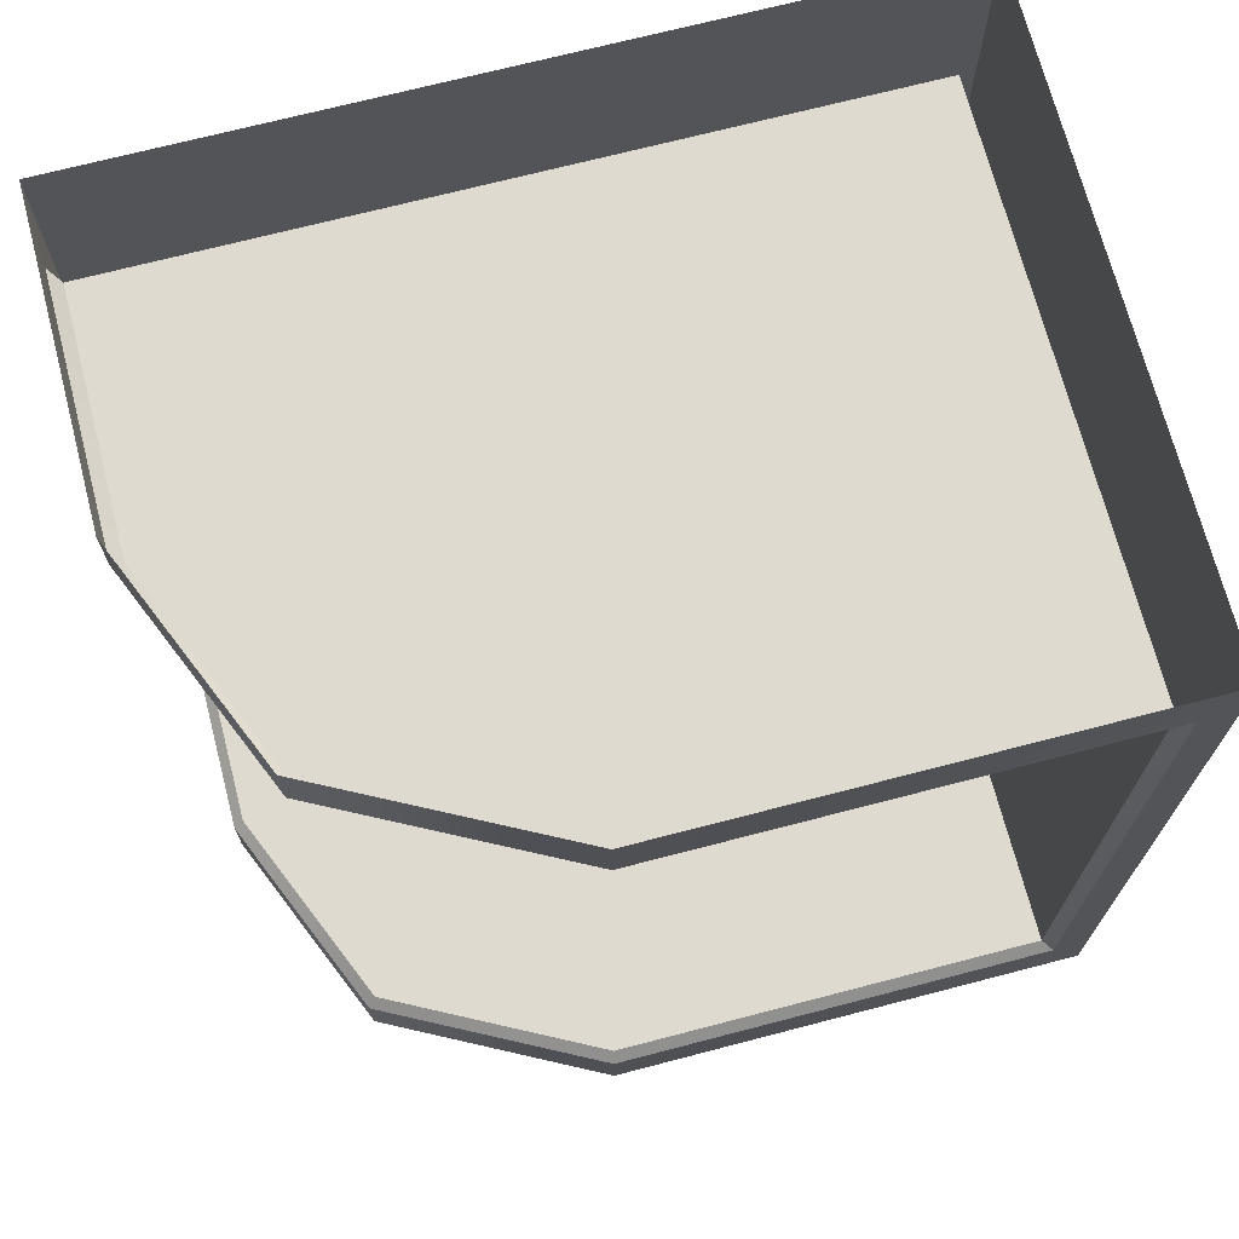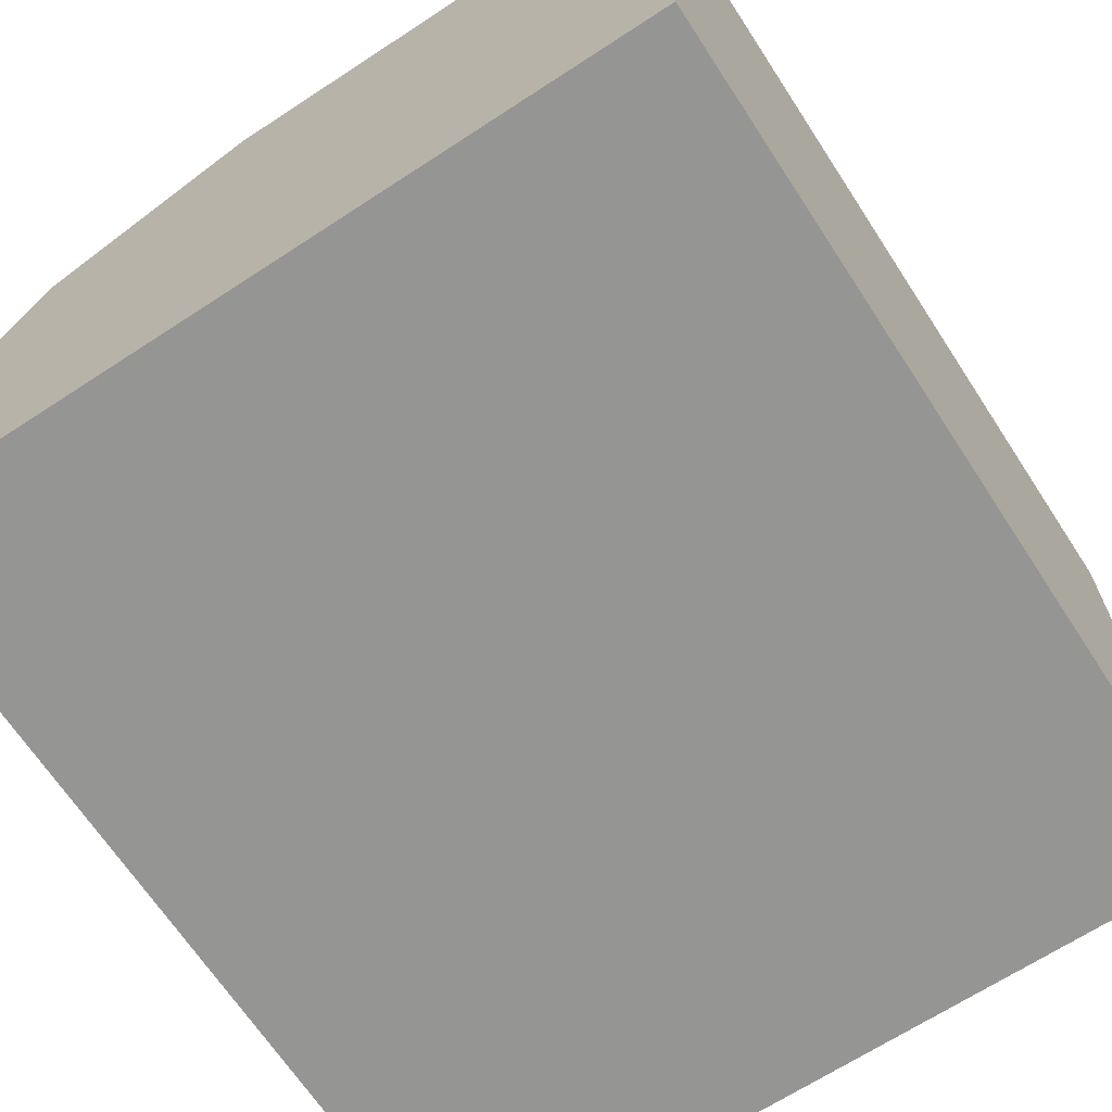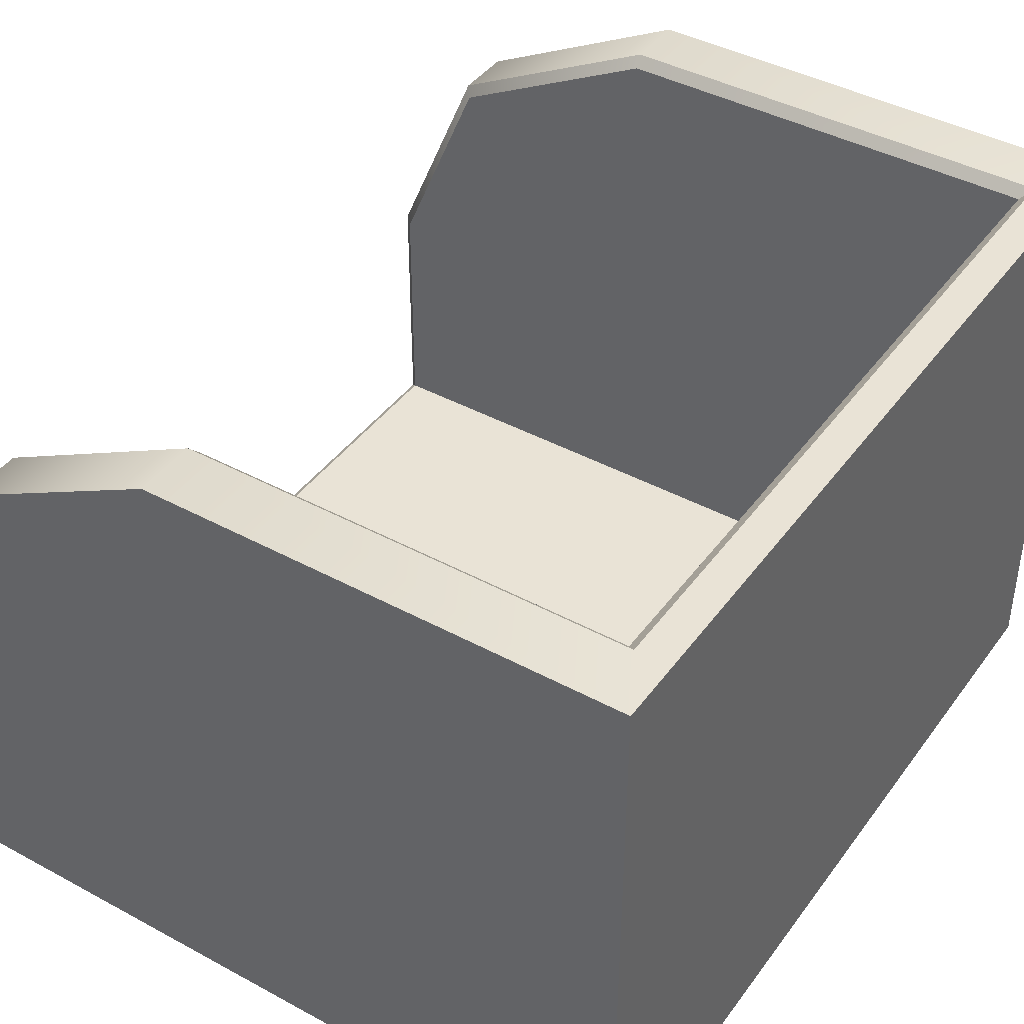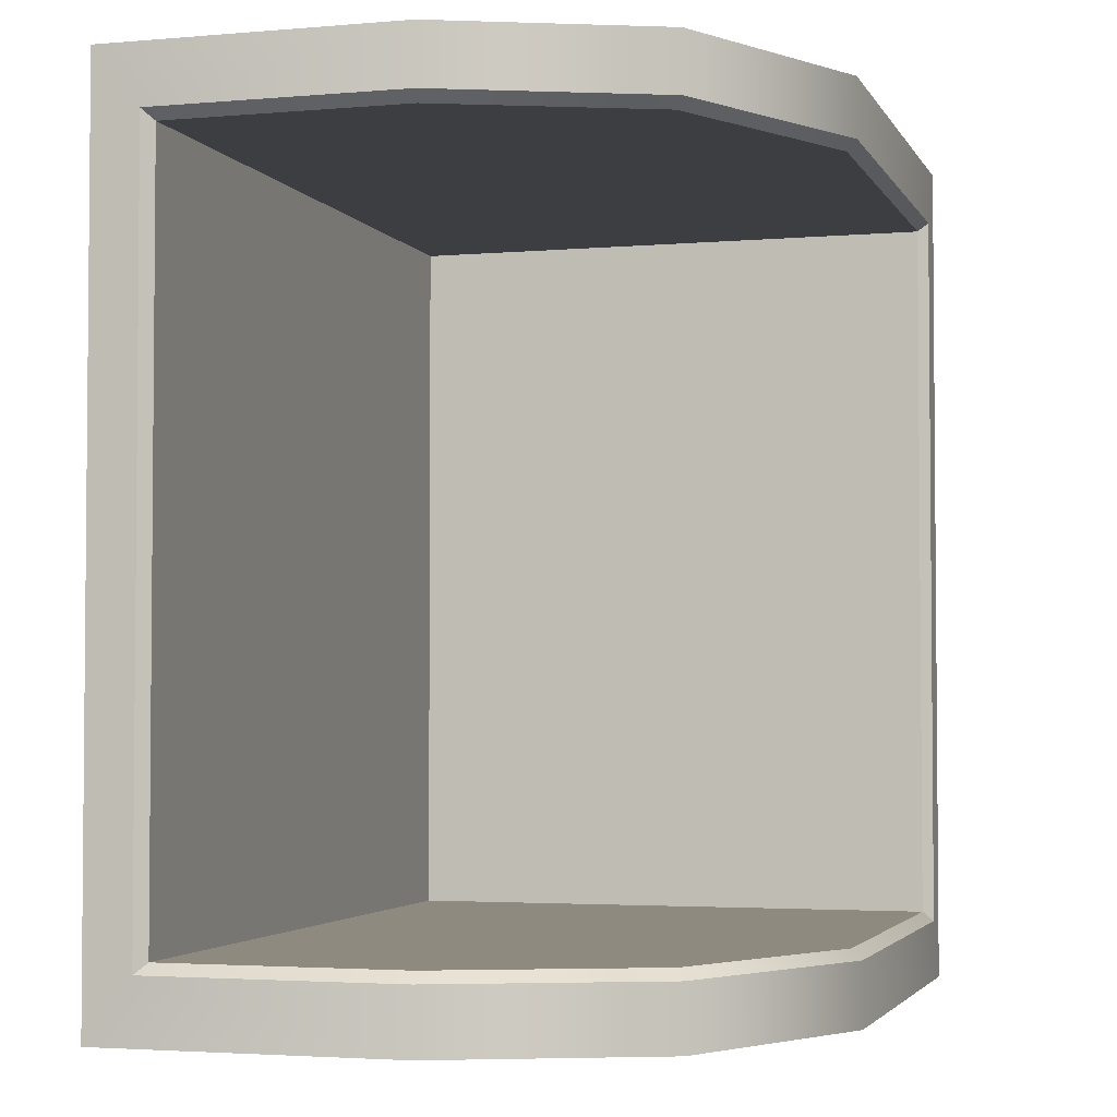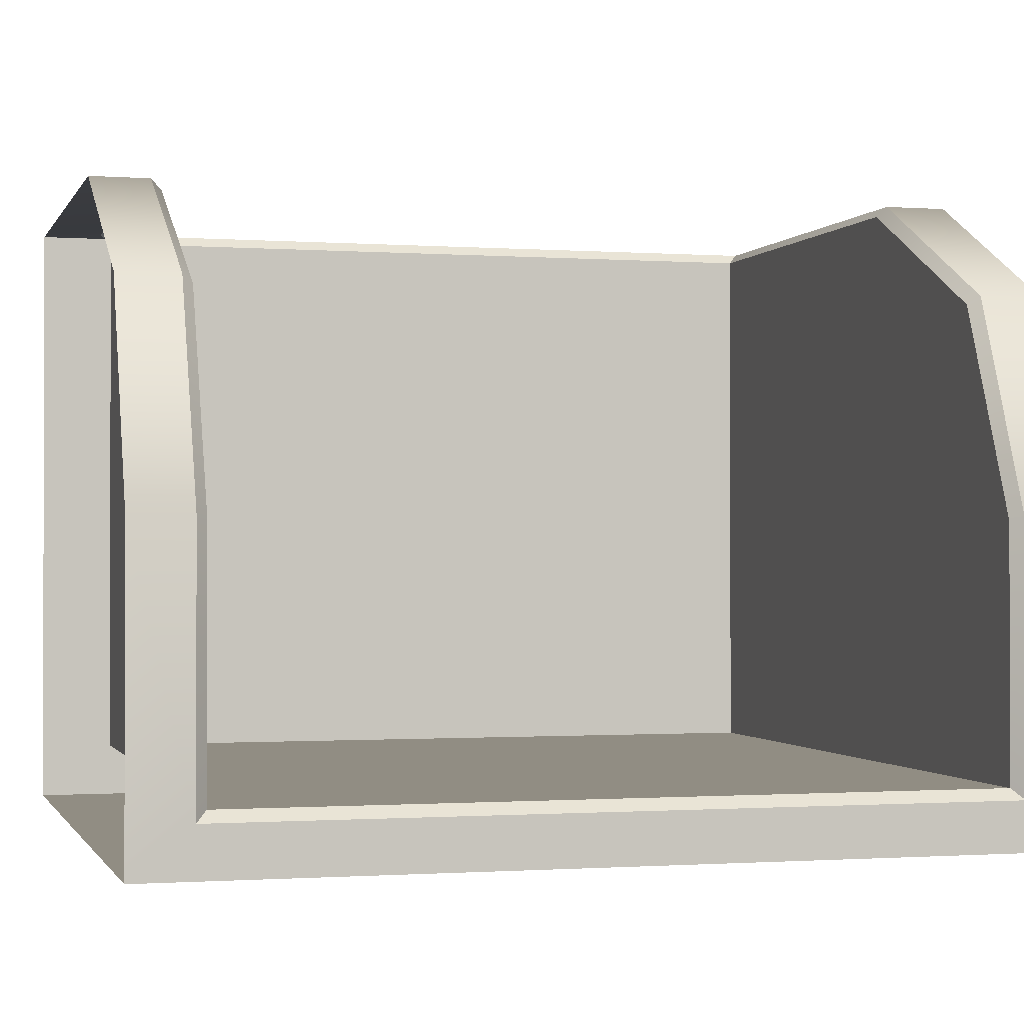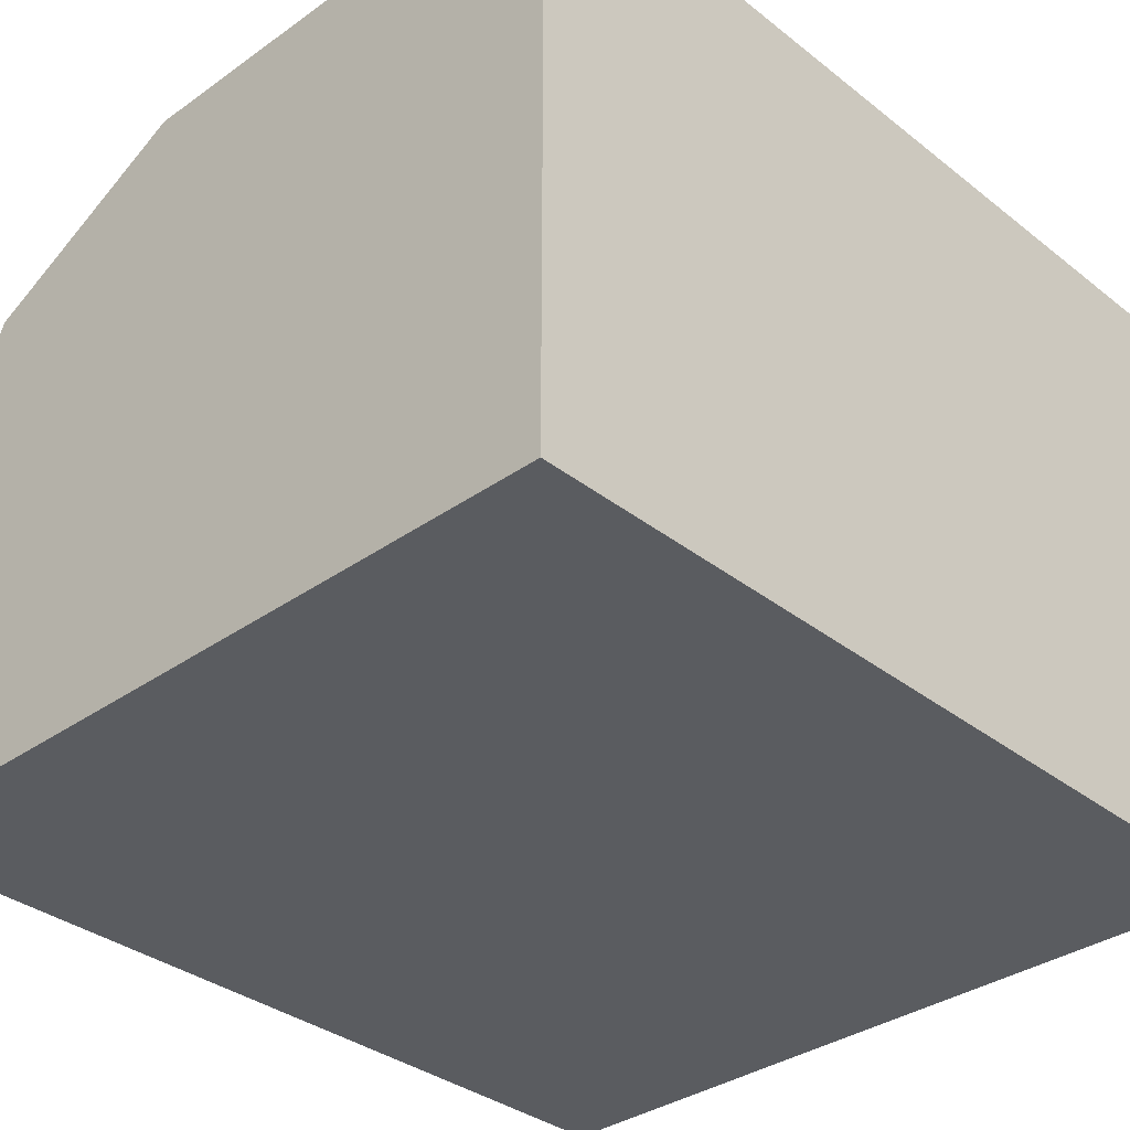
<metadata>
{"format":"obj","ext":"obj","renderer":"f3d","projection":"perspective","resolution":1024,"background":"white","views":[{"elev":70.7,"azim":-14.6,"up":"+Y"},{"elev":-67.4,"azim":33.2,"up":"+Z"},{"elev":42.0,"azim":33.1,"up":"+Z"},{"elev":-3.1,"azim":-73.6,"up":"+Y"},{"elev":-0.9,"azim":-105.3,"up":"+Z"},{"elev":-34.4,"azim":43.6,"up":"+Z"}]}
</metadata>
<code>
v -35.49 18.31 65.27
v 53.18 18.31 79.62
v -35.49 129.5 65.27
v 53.18 129.5 79.62
v -46.82 129.5 4e-06
v 53.18 129.5 4e-06
v -46.82 18.31 4e-06
v 53.18 18.31 4e-06
v -7.893 129.5 4e-06
v -7.893 18.31 4e-06
v -7.893 18.31 79.62
v -7.893 129.5 79.62
v 53.18 129.5 38.49
v 53.18 18.31 38.49
v -7.893 18.31 38.49
v -46.82 18.31 38.49
v -46.82 129.5 38.49
v 47.43 120.7 7.392
v 47.43 27.59 7.392
v -7.893 122 79.62
v -7.57 120.7 78.3
v -35.49 122 65.27
v -34.46 120.7 64.31
v -46.82 122 38.49
v -45.5 120.7 38.22
v -46.82 122 6.071
v -45.5 120.7 7.392
v -7.893 26.27 79.62
v -7.57 27.59 78.3
v -35.49 26.27 65.27
v -34.46 27.59 64.31
v -46.82 26.27 38.49
v -45.5 27.59 38.22
v -46.82 26.27 6.071
v -45.5 27.59 7.392
v 48.76 122 79.62
v 47.43 120.7 78.3
v 48.76 26.27 79.62
v 47.43 27.59 78.3
f 10 7 5 9
f 15 16 7 10
f 6 13 14 8
f 9 6 8 10
f 14 15 10 8
f 4 2 14 13
f 14 2 11 15
f 16 15 11 1
f 20 21 37 36
f 21 20 22 23
f 23 22 24 25
f 25 24 26 27
f 27 26 34 35
f 28 29 31 30
f 29 28 38 39
f 30 31 33 32
f 32 33 35 34
f 36 37 39 38
f 16 32 34 7
f 30 1 11 28
f 38 2 4 36
f 32 16 1 30
f 3 22 20 12
f 17 24 22 3
f 26 24 17 5
f 36 4 12 20
f 5 7 34 26
f 2 38 28 11
f 27 35 19 18
f 18 19 39 37
f 19 35 33
f 21 18 37
f 19 31 29
f 19 33 31
f 19 29 39
f 25 18 23
f 23 18 21
f 25 27 18

</code>
